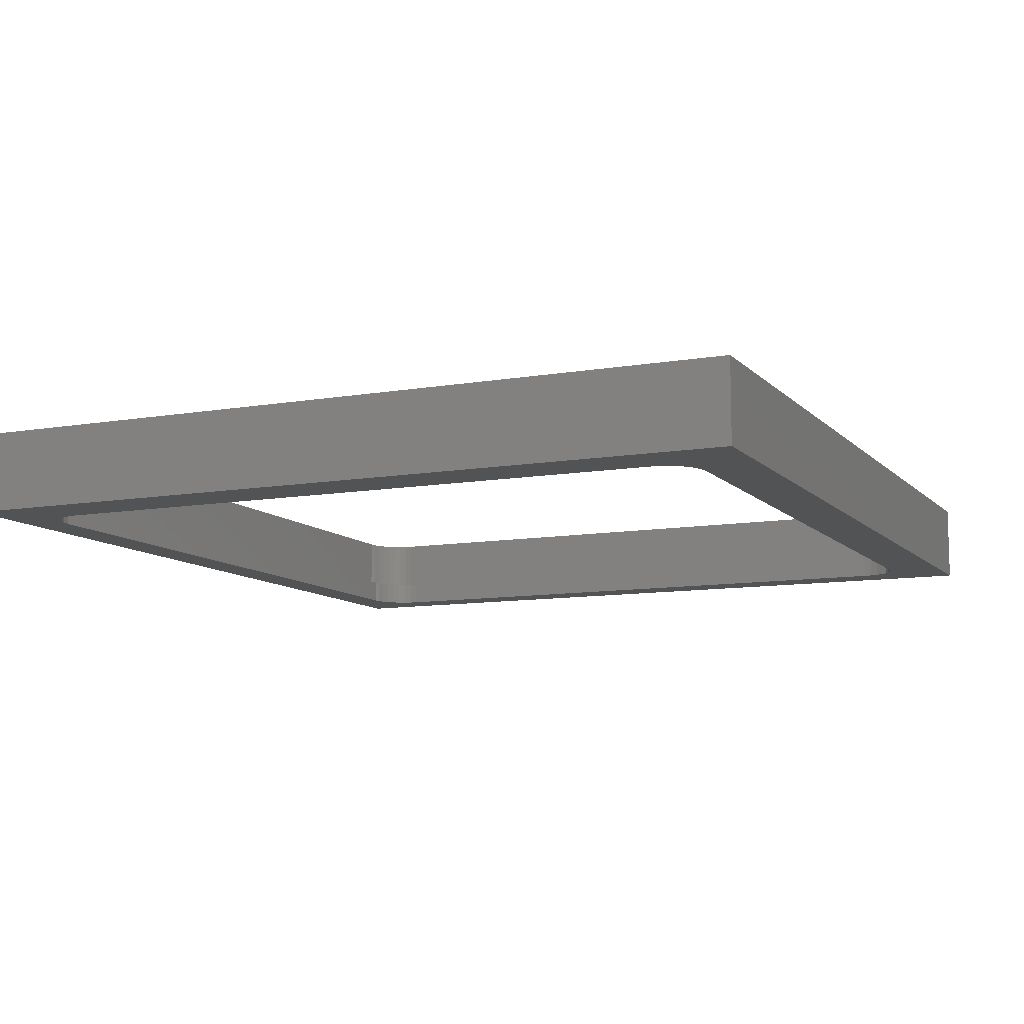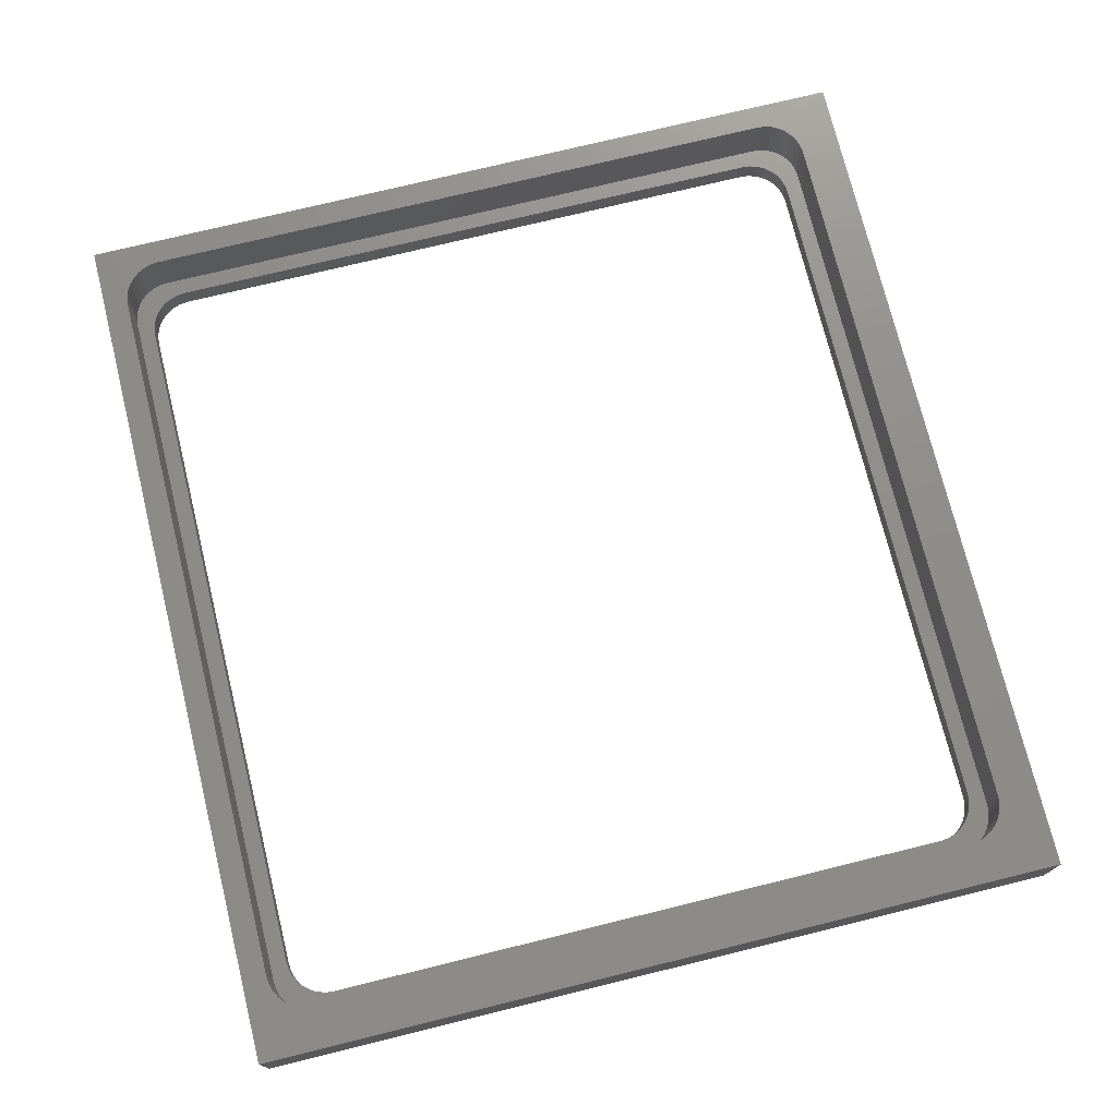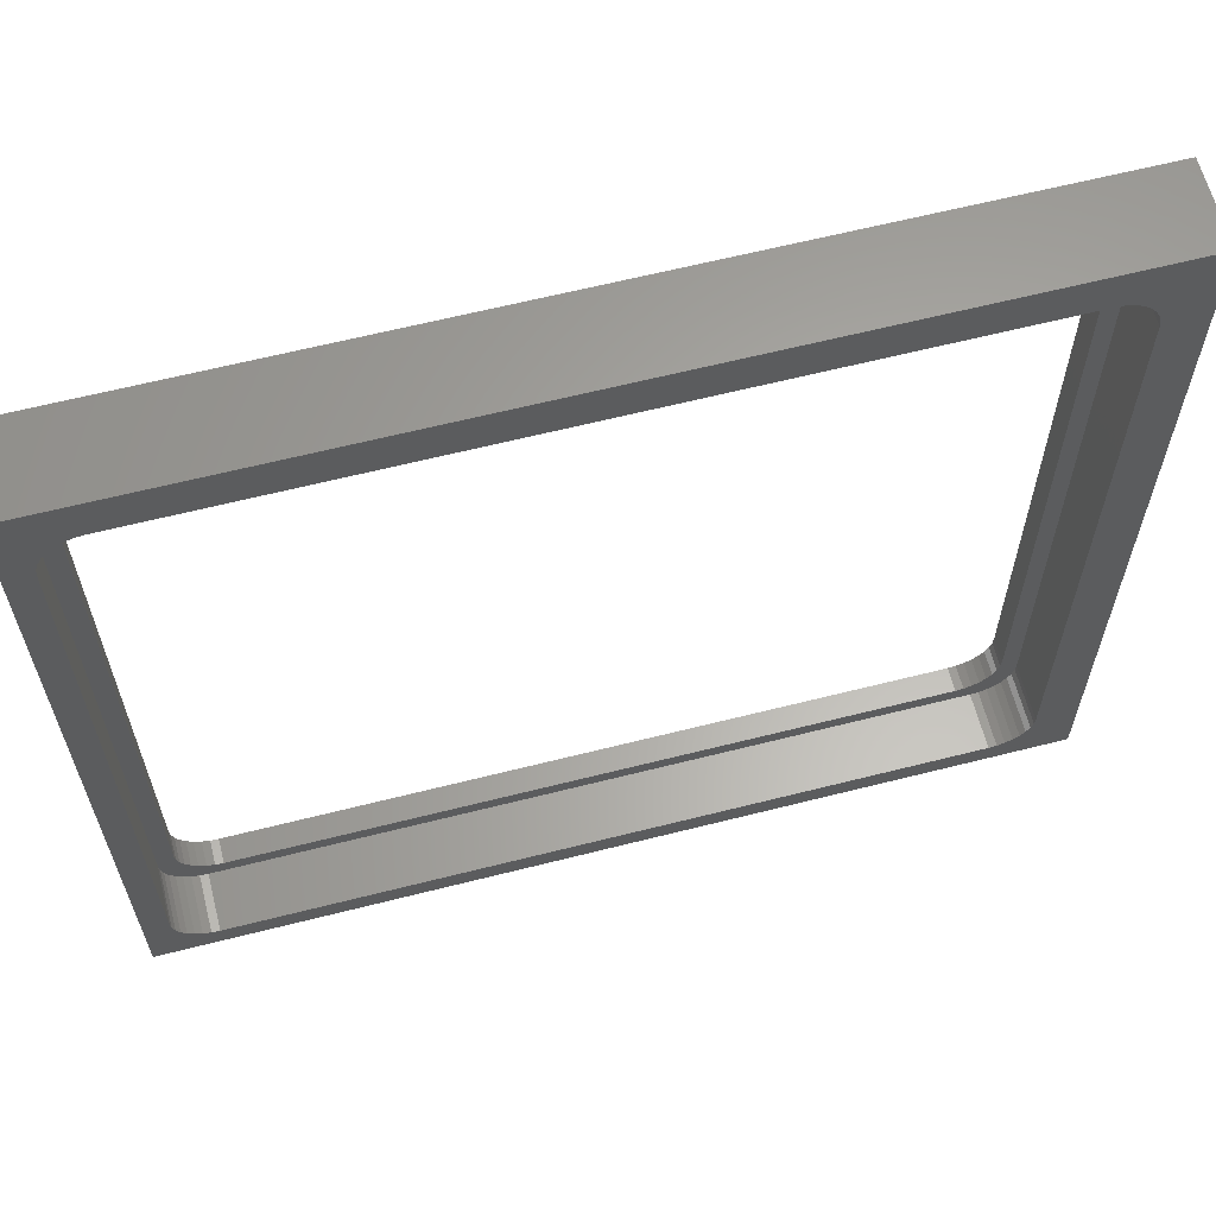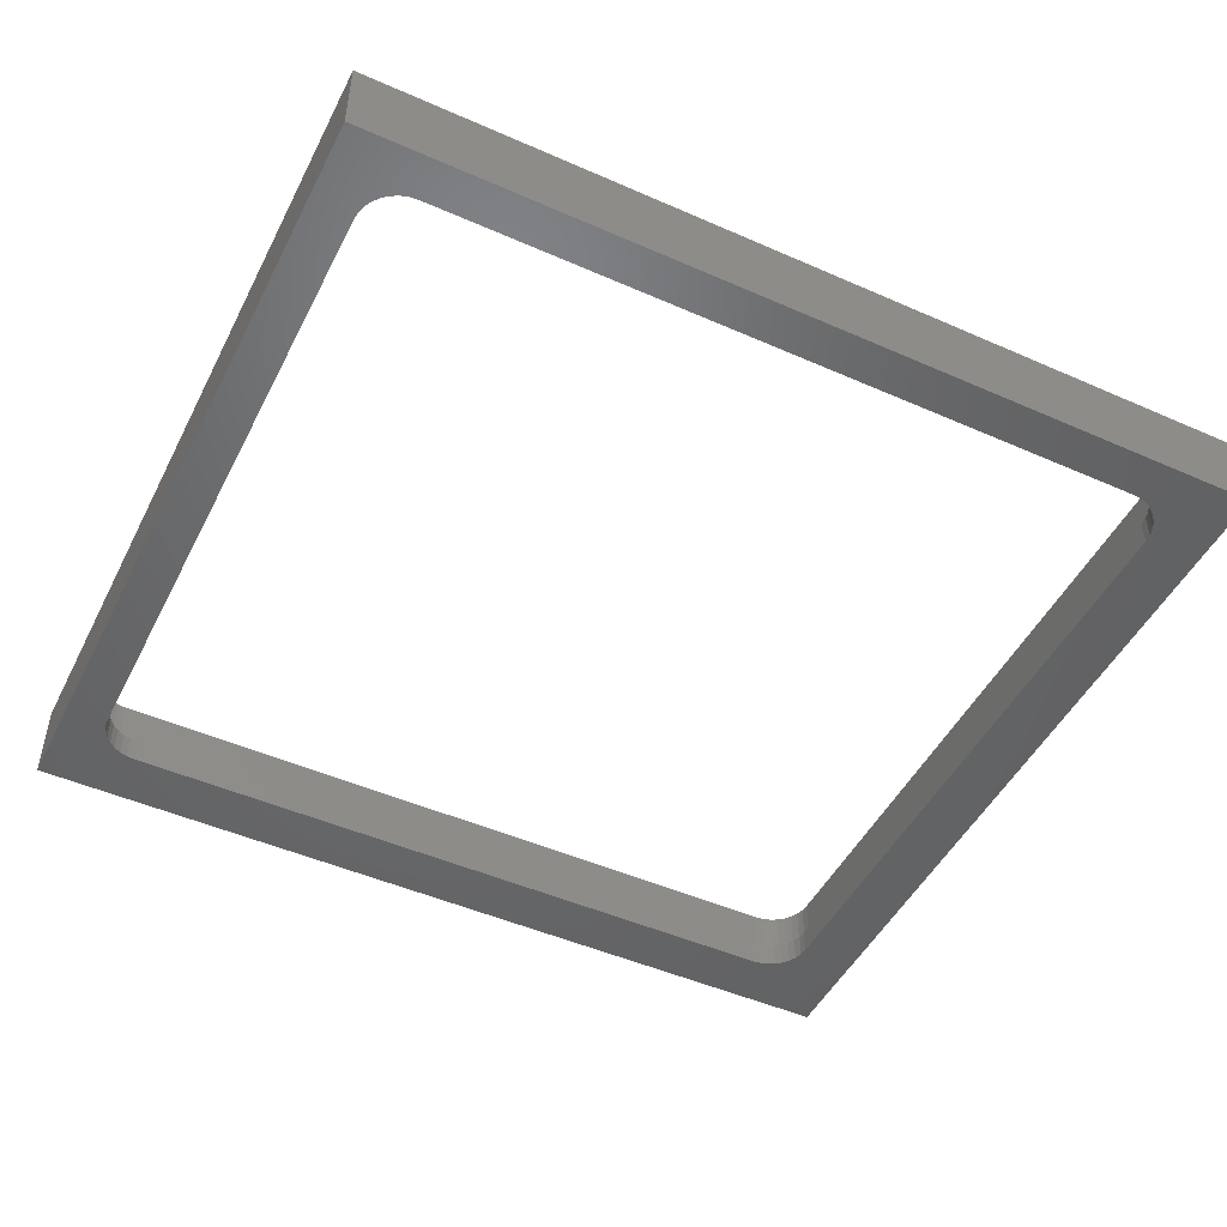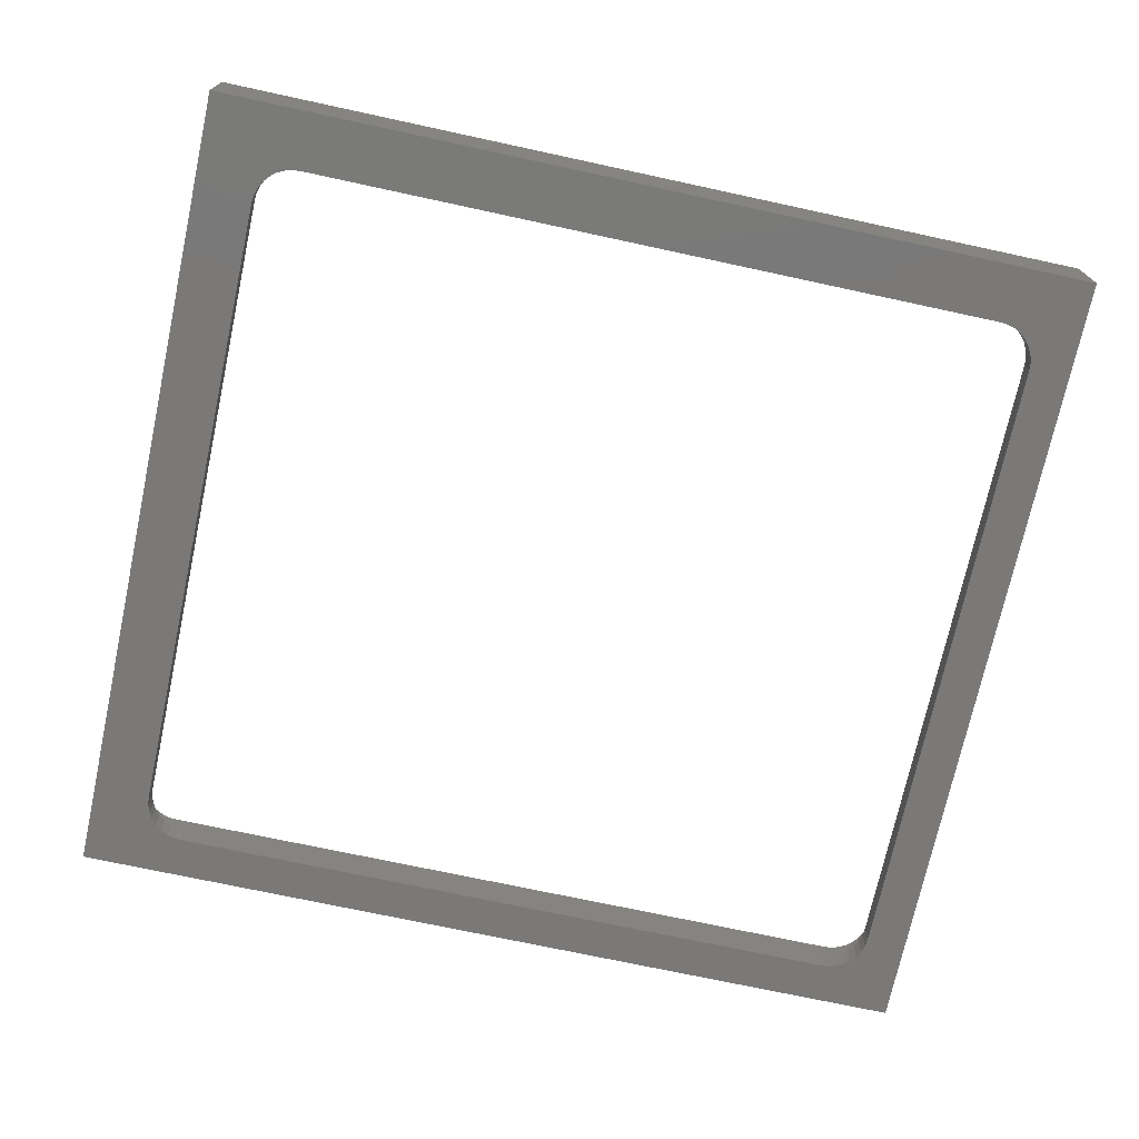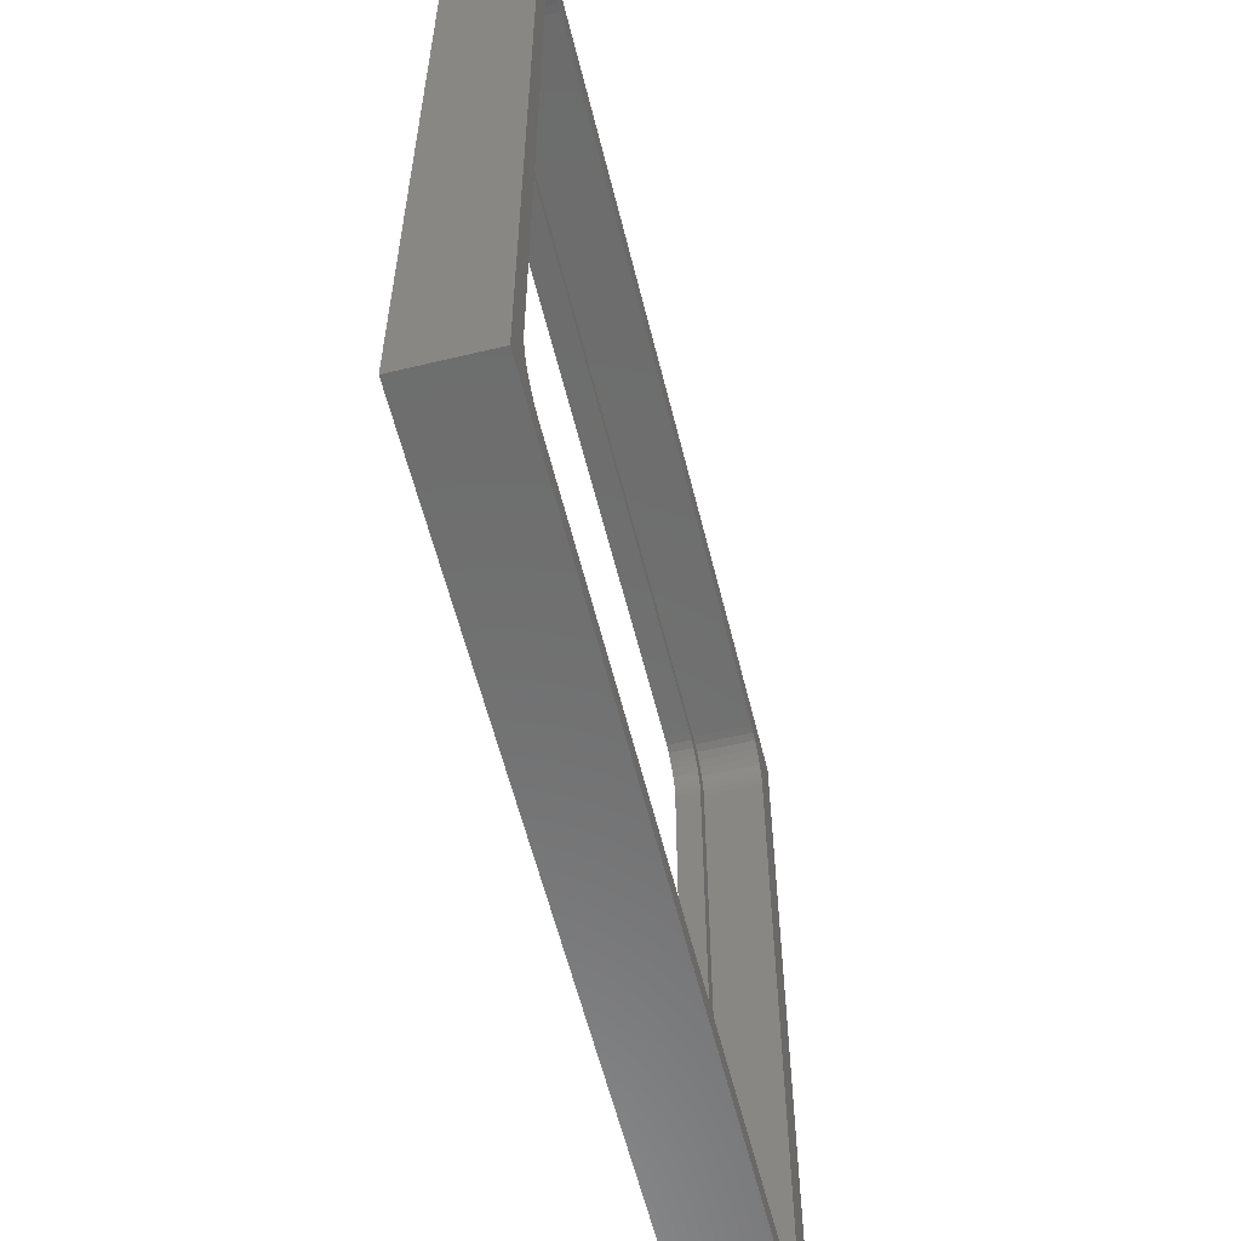
<metadata>
{"format":"stl","ext":"stl","renderer":"f3d","projection":"perspective","resolution":1024,"background":"white","views":[{"elev":-9.9,"azim":114.3,"up":"+Z"},{"elev":74.1,"azim":76.2,"up":"+Z"},{"elev":62.9,"azim":-14.4,"up":"+Y"},{"elev":-48.3,"azim":-26.2,"up":"+Z"},{"elev":-72.4,"azim":167.8,"up":"+Z"},{"elev":-59.1,"azim":-76.1,"up":"+Y"}]}
</metadata>
<code>
# stl→obj: 152 verts, 304 faces
v 0 0 0
v 0 100 10
v 0 100 0
v 0 0 10
v 107.5 100 10
v 102.5 90 10
v 107.5 0 10
v 102.4 90.98 10
v 102.1 91.91 10
v 101.7 92.78 10
v 101 93.54 10
v 100.3 94.16 10
v 99.41 94.62 10
v 98.48 94.9 10
v 97.5 95 10
v 3 90 10
v 3.096 90.98 10
v 3.381 91.91 10
v 3.843 92.78 10
v 4.464 93.54 10
v 5.222 94.16 10
v 6.087 94.62 10
v 7.025 94.9 10
v 8 95 10
v 102.5 8 10
v 102.4 7.025 10
v 102.1 6.087 10
v 101.7 5.222 10
v 101 4.464 10
v 100.3 3.843 10
v 99.41 3.381 10
v 98.48 3.096 10
v 97.5 3 10
v 8 3 10
v 7.025 3.096 10
v 6.087 3.381 10
v 5.222 3.843 10
v 4.464 4.464 10
v 3.843 5.222 10
v 3.381 6.087 10
v 3.096 7.025 10
v 3 8 10
v 107.5 100 0
v 107.5 0 0
v 100.5 88 0
v 100.5 10 0
v 100.4 9.025 0
v 100.1 8.087 0
v 99.66 7.222 0
v 99.04 6.464 0
v 98.28 5.843 0
v 97.41 5.381 0
v 96.48 5.096 0
v 95.5 5 0
v 5 10 0
v 5 88 0
v 5.096 9.025 0
v 5.381 8.087 0
v 5.843 7.222 0
v 6.464 6.464 0
v 7.222 5.843 0
v 8.087 5.381 0
v 9.025 5.096 0
v 10 5 0
v 100.4 88.98 0
v 100.1 89.91 0
v 99.66 90.78 0
v 99.04 91.54 0
v 98.28 92.16 0
v 97.41 92.62 0
v 96.48 92.9 0
v 95.5 93 0
v 10 93 0
v 9.025 92.9 0
v 8.087 92.62 0
v 7.222 92.16 0
v 6.464 91.54 0
v 5.843 90.78 0
v 5.381 89.91 0
v 5.096 88.98 0
v 3.096 7.025 3
v 3.381 6.087 3
v 3.843 5.222 3
v 3 8 3
v 97.5 3 3
v 8 3 3
v 98.48 3.096 3
v 102.5 8 3
v 102.5 90 3
v 4.464 4.464 3
v 3 90 3
v 100.1 89.91 3
v 102.4 90.98 3
v 100.5 88 3
v 99.66 90.78 3
v 102.1 91.91 3
v 100.5 10 3
v 101.7 92.78 3
v 100.4 9.025 3
v 99.04 91.54 3
v 101 93.54 3
v 100.1 8.087 3
v 102.4 7.025 3
v 100.4 88.98 3
v 100.3 94.16 3
v 98.28 92.16 3
v 99.41 94.62 3
v 98.48 94.9 3
v 97.41 92.62 3
v 97.5 95 3
v 96.48 92.9 3
v 95.5 93 3
v 10 93 3
v 8 95 3
v 9.025 92.9 3
v 8.087 92.62 3
v 7.025 94.9 3
v 7.222 92.16 3
v 6.087 94.62 3
v 5.222 94.16 3
v 6.464 91.54 3
v 4.464 93.54 3
v 3.843 92.78 3
v 5.843 90.78 3
v 3.381 91.91 3
v 3.096 90.98 3
v 5.381 89.91 3
v 99.66 7.222 3
v 102.1 6.087 3
v 101.7 5.222 3
v 99.04 6.464 3
v 101 4.464 3
v 100.3 3.843 3
v 98.28 5.843 3
v 99.41 3.381 3
v 97.41 5.381 3
v 96.48 5.096 3
v 95.5 5 3
v 10 5 3
v 9.025 5.096 3
v 8.087 5.381 3
v 7.025 3.096 3
v 7.222 5.843 3
v 5.222 3.843 3
v 6.464 6.464 3
v 6.087 3.381 3
v 5.843 7.222 3
v 5.381 8.087 3
v 5.096 9.025 3
v 5 10 3
v 5 88 3
v 5.096 88.98 3
f 1 2 3
f 2 1 4
f 5 6 7
f 5 8 6
f 5 9 8
f 5 10 9
f 5 11 10
f 5 12 11
f 5 13 12
f 5 14 13
f 5 15 14
f 2 15 5
f 4 16 2
f 17 2 16
f 18 2 17
f 19 2 18
f 20 2 19
f 21 2 20
f 22 2 21
f 23 2 22
f 24 2 23
f 15 2 24
f 25 7 6
f 26 7 25
f 27 7 26
f 28 7 27
f 29 7 28
f 30 7 29
f 31 7 30
f 32 7 31
f 33 7 32
f 4 33 34
f 33 4 7
f 35 4 34
f 36 4 35
f 37 4 36
f 38 4 37
f 39 4 38
f 40 4 39
f 41 4 40
f 42 4 41
f 16 4 42
f 7 43 5
f 43 7 44
f 43 2 5
f 2 43 3
f 45 44 46
f 44 47 46
f 44 48 47
f 44 49 48
f 44 50 49
f 44 51 50
f 44 52 51
f 44 53 52
f 44 54 53
f 1 54 44
f 55 1 56
f 57 1 55
f 58 1 57
f 59 1 58
f 60 1 59
f 61 1 60
f 62 1 61
f 63 1 62
f 64 1 63
f 54 1 64
f 44 45 43
f 65 43 45
f 66 43 65
f 67 43 66
f 68 43 67
f 69 43 68
f 70 43 69
f 71 43 70
f 72 43 71
f 3 72 73
f 72 3 43
f 74 3 73
f 75 3 74
f 76 3 75
f 77 3 76
f 78 3 77
f 79 3 78
f 80 3 79
f 56 3 80
f 3 56 1
f 1 7 4
f 7 1 44
f 40 81 41
f 81 40 82
f 39 82 40
f 82 39 83
f 41 84 42
f 84 41 81
f 85 34 33
f 34 85 86
f 87 33 32
f 33 87 85
f 88 6 89
f 6 88 25
f 38 83 39
f 83 38 90
f 42 91 16
f 91 42 84
f 92 89 93
f 89 94 88
f 95 93 96
f 97 88 94
f 95 96 98
f 99 88 97
f 100 98 101
f 102 88 99
f 88 102 103
f 89 104 94
f 100 101 105
f 89 92 104
f 93 95 92
f 106 105 107
f 98 100 95
f 106 107 108
f 105 106 100
f 109 108 110
f 108 109 106
f 110 111 109
f 110 112 111
f 110 113 112
f 114 113 110
f 114 115 113
f 114 116 115
f 117 116 114
f 116 117 118
f 119 118 117
f 120 118 119
f 118 120 121
f 122 121 120
f 123 121 122
f 121 123 124
f 125 124 123
f 124 126 127
f 126 124 125
f 128 103 102
f 103 128 129
f 129 128 130
f 131 130 128
f 130 131 132
f 132 131 133
f 134 133 131
f 133 134 135
f 135 134 87
f 136 87 134
f 87 136 85
f 137 85 136
f 138 85 137
f 139 85 138
f 139 86 85
f 140 86 139
f 141 86 140
f 142 141 143
f 141 142 86
f 144 143 145
f 143 146 142
f 83 145 147
f 81 147 148
f 143 144 146
f 84 148 149
f 84 149 150
f 145 90 144
f 151 91 150
f 91 127 126
f 84 150 91
f 127 91 152
f 148 84 81
f 152 91 151
f 145 83 90
f 147 82 83
f 147 81 82
f 16 126 17
f 126 16 91
f 110 14 15
f 14 110 108
f 114 15 24
f 15 114 110
f 93 9 96
f 9 93 8
f 89 8 93
f 8 89 6
f 103 25 88
f 25 103 26
f 132 28 130
f 28 132 29
f 18 123 19
f 123 18 125
f 19 122 20
f 122 19 123
f 17 125 18
f 125 17 126
f 105 11 12
f 11 105 101
f 107 12 13
f 12 107 105
f 122 21 20
f 21 122 120
f 129 26 103
f 26 129 27
f 133 31 30
f 31 133 135
f 132 30 29
f 30 132 133
f 146 37 36
f 37 146 144
f 108 13 14
f 13 108 107
f 98 11 101
f 11 98 10
f 96 10 98
f 10 96 9
f 119 23 22
f 23 119 117
f 117 24 23
f 24 117 114
f 120 22 21
f 22 120 119
f 130 27 129
f 27 130 28
f 135 32 31
f 32 135 87
f 86 35 34
f 35 86 142
f 142 36 35
f 36 142 146
f 144 38 37
f 38 144 90
f 148 57 149
f 57 148 58
f 147 58 148
f 58 147 59
f 149 55 150
f 55 149 57
f 54 139 138
f 139 54 64
f 53 138 137
f 138 53 54
f 63 141 140
f 141 63 62
f 46 94 45
f 94 46 97
f 150 56 151
f 56 150 55
f 151 80 152
f 80 151 56
f 73 112 113
f 112 73 72
f 65 92 66
f 92 65 104
f 45 104 65
f 104 45 94
f 47 97 46
f 97 47 99
f 50 128 49
f 128 50 131
f 127 78 124
f 78 127 79
f 124 77 121
f 77 124 78
f 152 79 127
f 79 152 80
f 69 100 106
f 100 69 68
f 70 106 109
f 106 70 69
f 72 111 112
f 111 72 71
f 71 109 111
f 109 71 70
f 74 113 115
f 113 74 73
f 77 118 121
f 118 77 76
f 48 99 47
f 99 48 102
f 49 102 48
f 102 49 128
f 62 143 141
f 143 62 61
f 67 100 68
f 100 67 95
f 66 95 67
f 95 66 92
f 75 115 116
f 115 75 74
f 76 116 118
f 116 76 75
f 52 137 136
f 137 52 53
f 50 134 131
f 134 50 51
f 51 136 134
f 136 51 52
f 64 140 139
f 140 64 63
f 61 145 143
f 145 61 60
f 145 59 147
f 59 145 60

</code>
